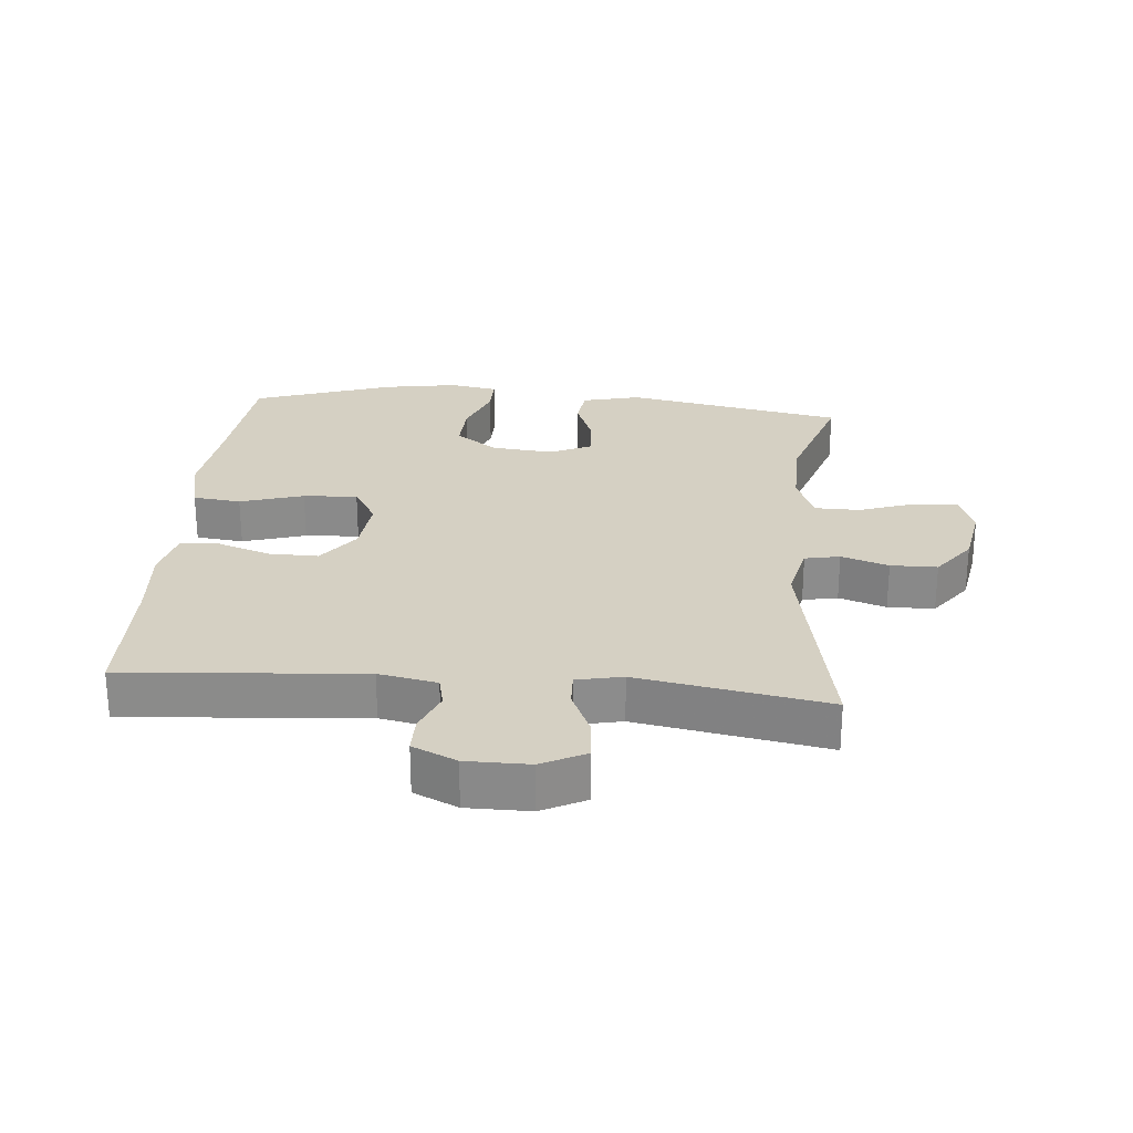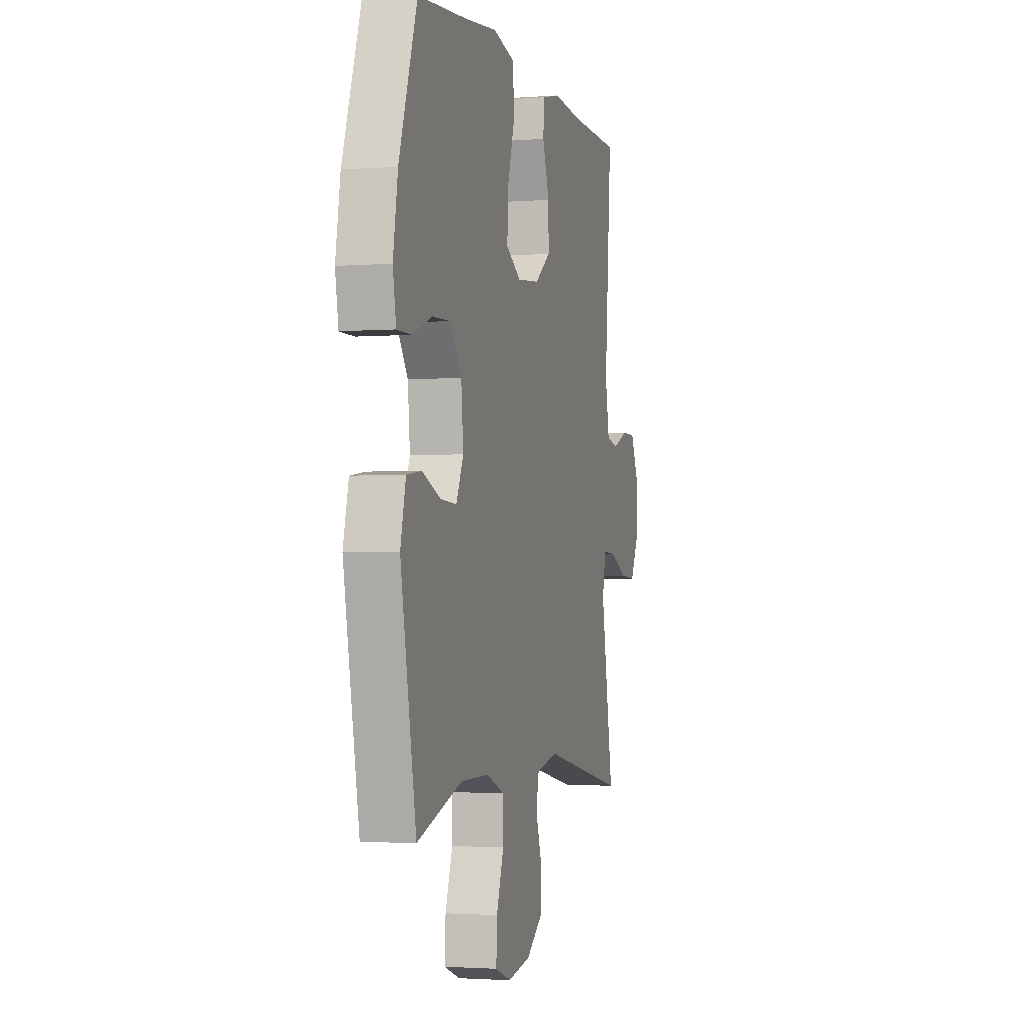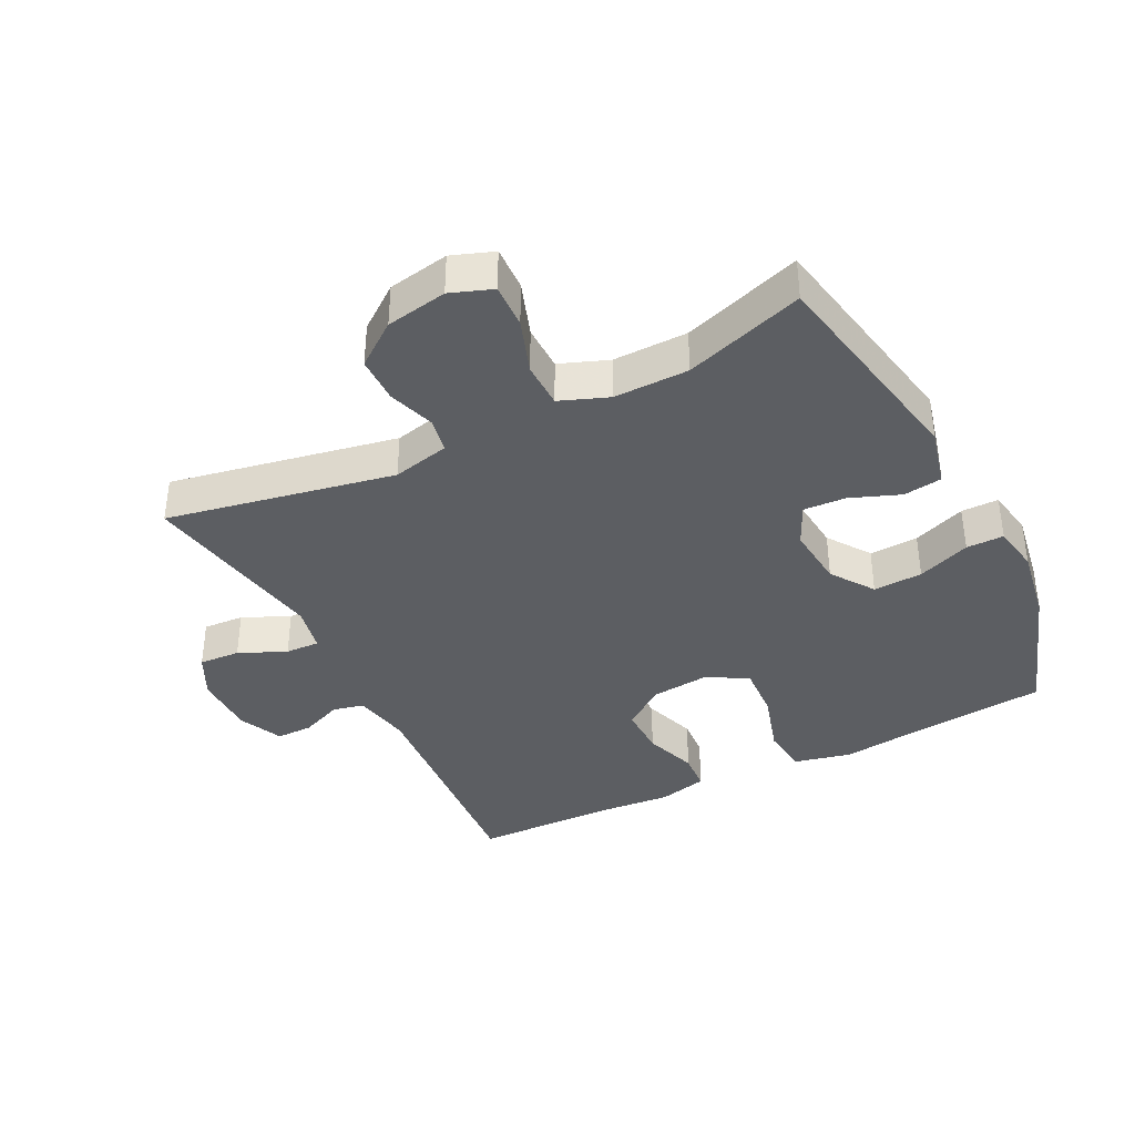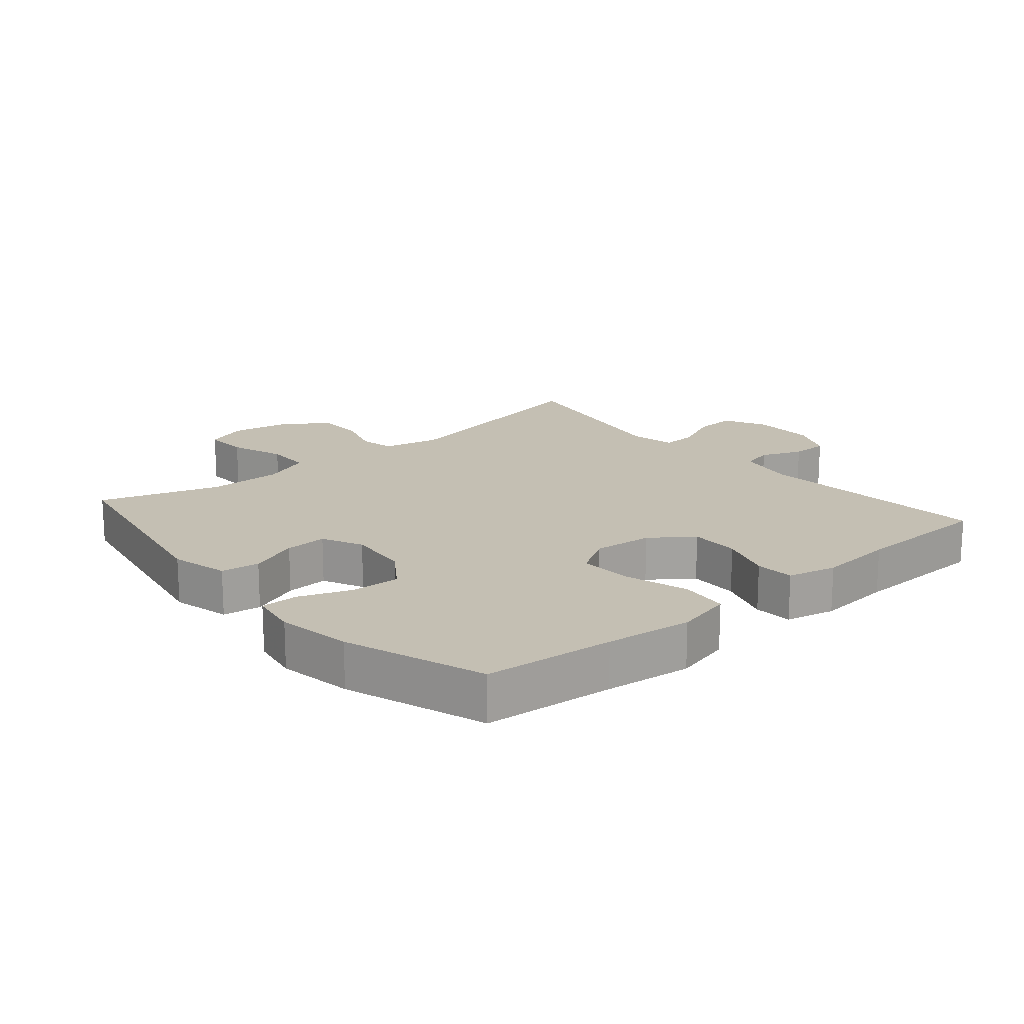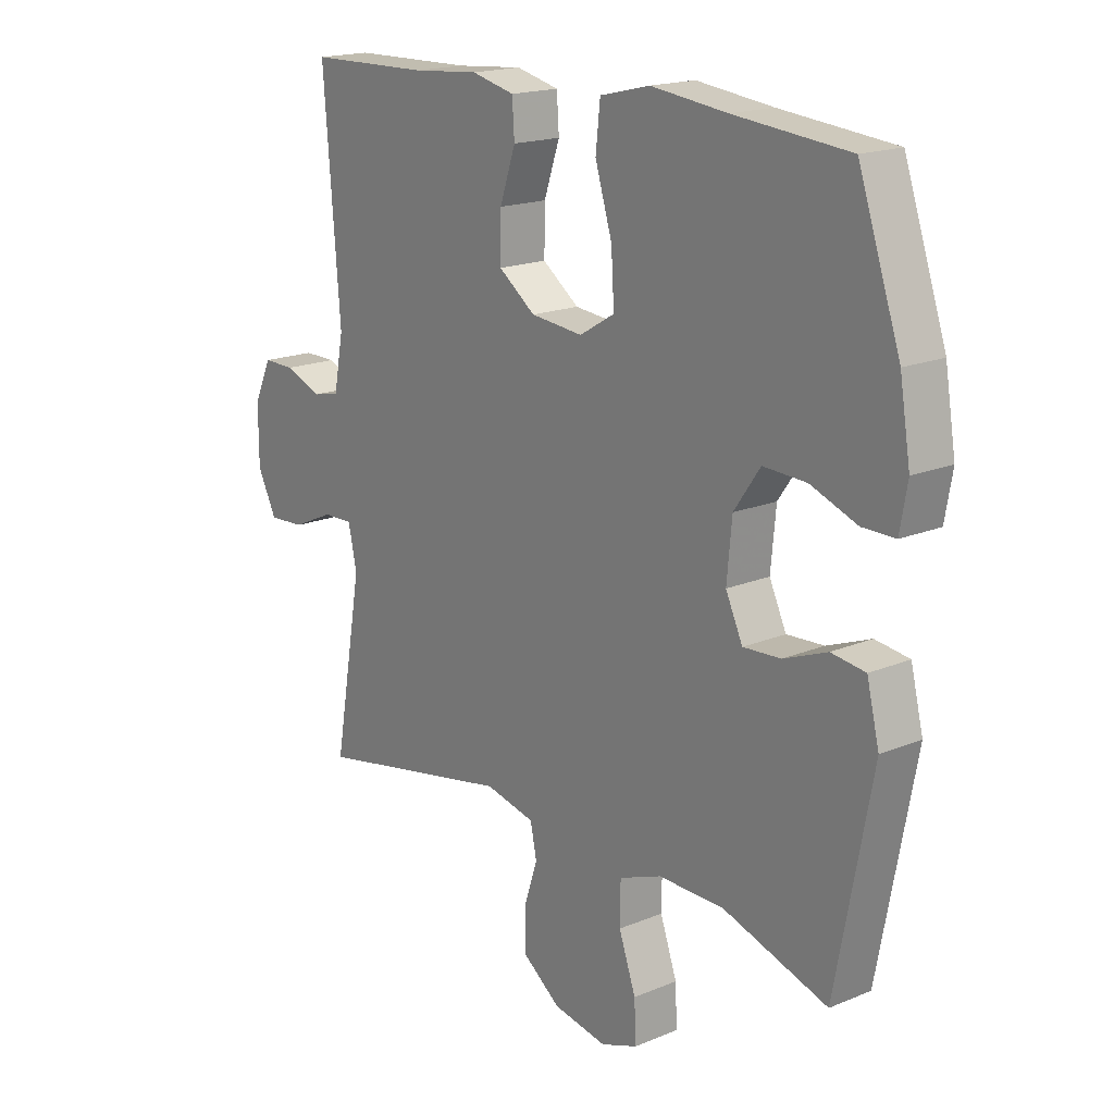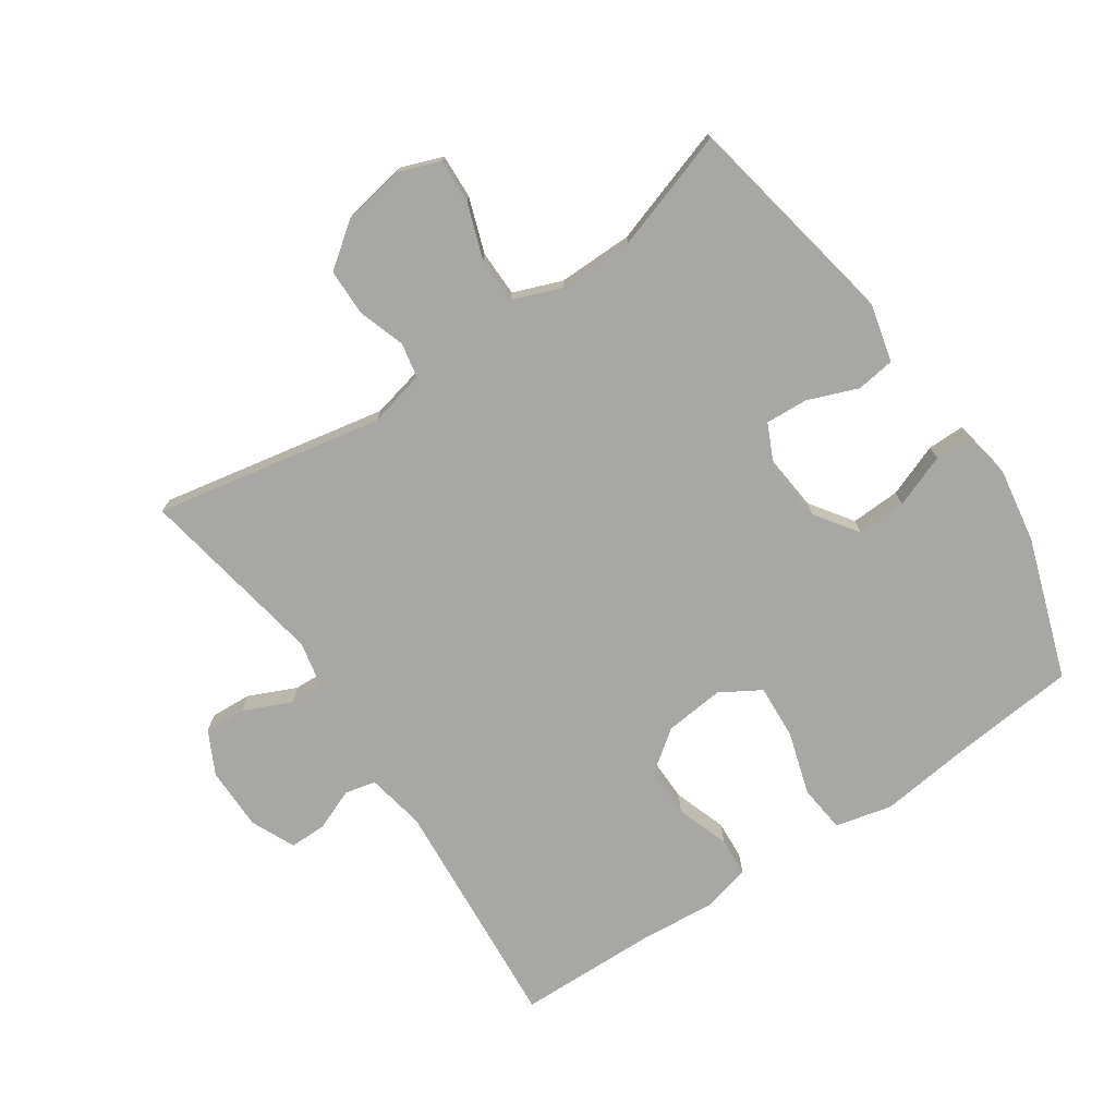
<metadata>
{"format":"obj","ext":"obj","renderer":"f3d","projection":"perspective","resolution":1024,"background":"white","views":[{"elev":26.2,"azim":95.1,"up":"+Y"},{"elev":-2.3,"azim":-74.6,"up":"+Z"},{"elev":-38.2,"azim":-153.1,"up":"+Y"},{"elev":17.8,"azim":-40.5,"up":"+Y"},{"elev":17.9,"azim":-129.0,"up":"+Z"},{"elev":-74.5,"azim":-145.8,"up":"+Y"}]}
</metadata>
<code>
v -0.5 0.07 -0.5
v -0.564 0.07 -0.161
v -0.542 0.07 -0.071
v -0.482 0.07 -0.063
v -0.405 0.07 -0.093
v -0.339 0.07 -0.097
v -0.309 0.07 -0.033
v -0.318 0.07 0.062
v -0.364 0.07 0.128
v -0.44 0.07 0.125
v -0.522 0.07 0.094
v -0.58 0.07 0.094
v -0.593 0.07 0.168
v -0.574 0.07 0.283
v -0.5 0.07 0.5
v -0.298 0.07 0.519
v -0.164 0.07 0.535
v -0.076 0.07 0.514
v -0.068 0.07 0.44
v -0.098 0.07 0.342
v -0.103 0.07 0.258
v -0.041 0.07 0.221
v 0.051 0.07 0.23
v 0.116 0.07 0.278
v 0.115 0.07 0.355
v 0.087 0.07 0.437
v 0.091 0.07 0.497
v 0.167 0.07 0.515
v 0.285 0.07 0.505
v 0.5 0.07 0.5
v 0.471 0.07 0.132
v 0.488 0.07 0.042
v 0.536 0.07 0.031
v 0.6 0.07 0.057
v 0.657 0.07 0.057
v 0.688 0.07 -0.011
v 0.688 0.07 -0.109
v 0.654 0.07 -0.176
v 0.59 0.07 -0.172
v 0.517 0.07 -0.139
v 0.464 0.07 -0.137
v 0.449 0.07 -0.208
v 0.5 0.07 -0.5
v 0.147 0.07 -0.431
v 0.059 0.07 -0.451
v 0.048 0.07 -0.505
v 0.072 0.07 -0.578
v 0.071 0.07 -0.65
v 0.004 0.07 -0.7
v -0.091 0.07 -0.717
v -0.156 0.07 -0.693
v -0.153 0.07 -0.624
v -0.123 0.07 -0.539
v -0.124 0.07 -0.468
v -0.199 0.07 -0.439
v -0.315 0.07 -0.44
v -0.5 0 -0.5
v -0.564 0 -0.161
v -0.542 0 -0.071
v -0.482 0 -0.063
v -0.405 0 -0.093
v -0.339 0 -0.097
v -0.309 0 -0.033
v -0.318 0 0.062
v -0.364 0 0.128
v -0.44 0 0.125
v -0.522 0 0.094
v -0.58 0 0.094
v -0.593 0 0.168
v -0.574 0 0.283
v -0.5 0 0.5
v -0.298 0 0.519
v -0.164 0 0.535
v -0.076 0 0.514
v -0.068 0 0.44
v -0.098 0 0.342
v -0.103 0 0.258
v -0.041 0 0.221
v 0.051 0 0.23
v 0.116 0 0.278
v 0.115 0 0.355
v 0.087 0 0.437
v 0.091 0 0.497
v 0.167 0 0.515
v 0.285 0 0.505
v 0.5 0 0.5
v 0.471 0 0.132
v 0.488 0 0.042
v 0.536 0 0.031
v 0.6 0 0.057
v 0.657 0 0.057
v 0.688 0 -0.011
v 0.688 0 -0.109
v 0.654 0 -0.176
v 0.59 0 -0.172
v 0.517 0 -0.139
v 0.464 0 -0.137
v 0.449 0 -0.208
v 0.5 0 -0.5
v 0.147 0 -0.431
v 0.059 0 -0.451
v 0.048 0 -0.505
v 0.072 0 -0.578
v 0.071 0 -0.65
v 0.004 0 -0.7
v -0.091 0 -0.717
v -0.156 0 -0.693
v -0.153 0 -0.624
v -0.123 0 -0.539
v -0.124 0 -0.468
v -0.199 0 -0.439
v -0.315 0 -0.44
f 50 51 52 53
f 50 53 54
f 49 50 54
f 46 47 48 49
f 45 46 49 54
f 44 45 54 55
f 42 43 44
f 41 42 44 55
f 37 38 39 40
f 37 40 41
f 36 37 41
f 33 34 35 36
f 32 33 36 41
f 31 32 41 55
f 29 30 31 55
f 25 26 27 28
f 24 25 28 29
f 17 18 19 20
f 16 17 20 21
f 15 16 21
f 14 15 21
f 13 14 21 22
f 10 11 12 13
f 9 10 13 22
f 2 3 4 5
f 56 1 2 5
f 56 5 6
f 24 29 55 56
f 23 24 56 6
f 8 9 22 23
f 7 8 23
f 6 7 23
f 109 108 107 106
f 110 109 106
f 110 106 105
f 105 104 103 102
f 110 105 102 101
f 111 110 101 100
f 100 99 98
f 111 100 98 97
f 96 95 94 93
f 97 96 93
f 97 93 92
f 92 91 90 89
f 97 92 89 88
f 111 97 88 87
f 111 87 86 85
f 84 83 82 81
f 85 84 81 80
f 76 75 74 73
f 77 76 73 72
f 77 72 71
f 77 71 70
f 78 77 70 69
f 69 68 67 66
f 78 69 66 65
f 61 60 59 58
f 61 58 57 112
f 62 61 112
f 112 111 85 80
f 62 112 80 79
f 79 78 65 64
f 79 64 63
f 79 63 62
f 1 57 58 2
f 2 58 59 3
f 3 59 60 4
f 4 60 61 5
f 5 61 62 6
f 6 62 63 7
f 7 63 64 8
f 8 64 65 9
f 9 65 66 10
f 10 66 67 11
f 11 67 68 12
f 12 68 69 13
f 13 69 70 14
f 14 70 71 15
f 15 71 72 16
f 16 72 73 17
f 17 73 74 18
f 18 74 75 19
f 19 75 76 20
f 20 76 77 21
f 21 77 78 22
f 22 78 79 23
f 23 79 80 24
f 24 80 81 25
f 25 81 82 26
f 26 82 83 27
f 27 83 84 28
f 28 84 85 29
f 29 85 86 30
f 30 86 87 31
f 31 87 88 32
f 32 88 89 33
f 33 89 90 34
f 34 90 91 35
f 35 91 92 36
f 36 92 93 37
f 37 93 94 38
f 38 94 95 39
f 39 95 96 40
f 40 96 97 41
f 41 97 98 42
f 42 98 99 43
f 43 99 100 44
f 44 100 101 45
f 45 101 102 46
f 46 102 103 47
f 47 103 104 48
f 48 104 105 49
f 49 105 106 50
f 50 106 107 51
f 51 107 108 52
f 52 108 109 53
f 53 109 110 54
f 54 110 111 55
f 55 111 112 56
f 56 112 57 1

</code>
